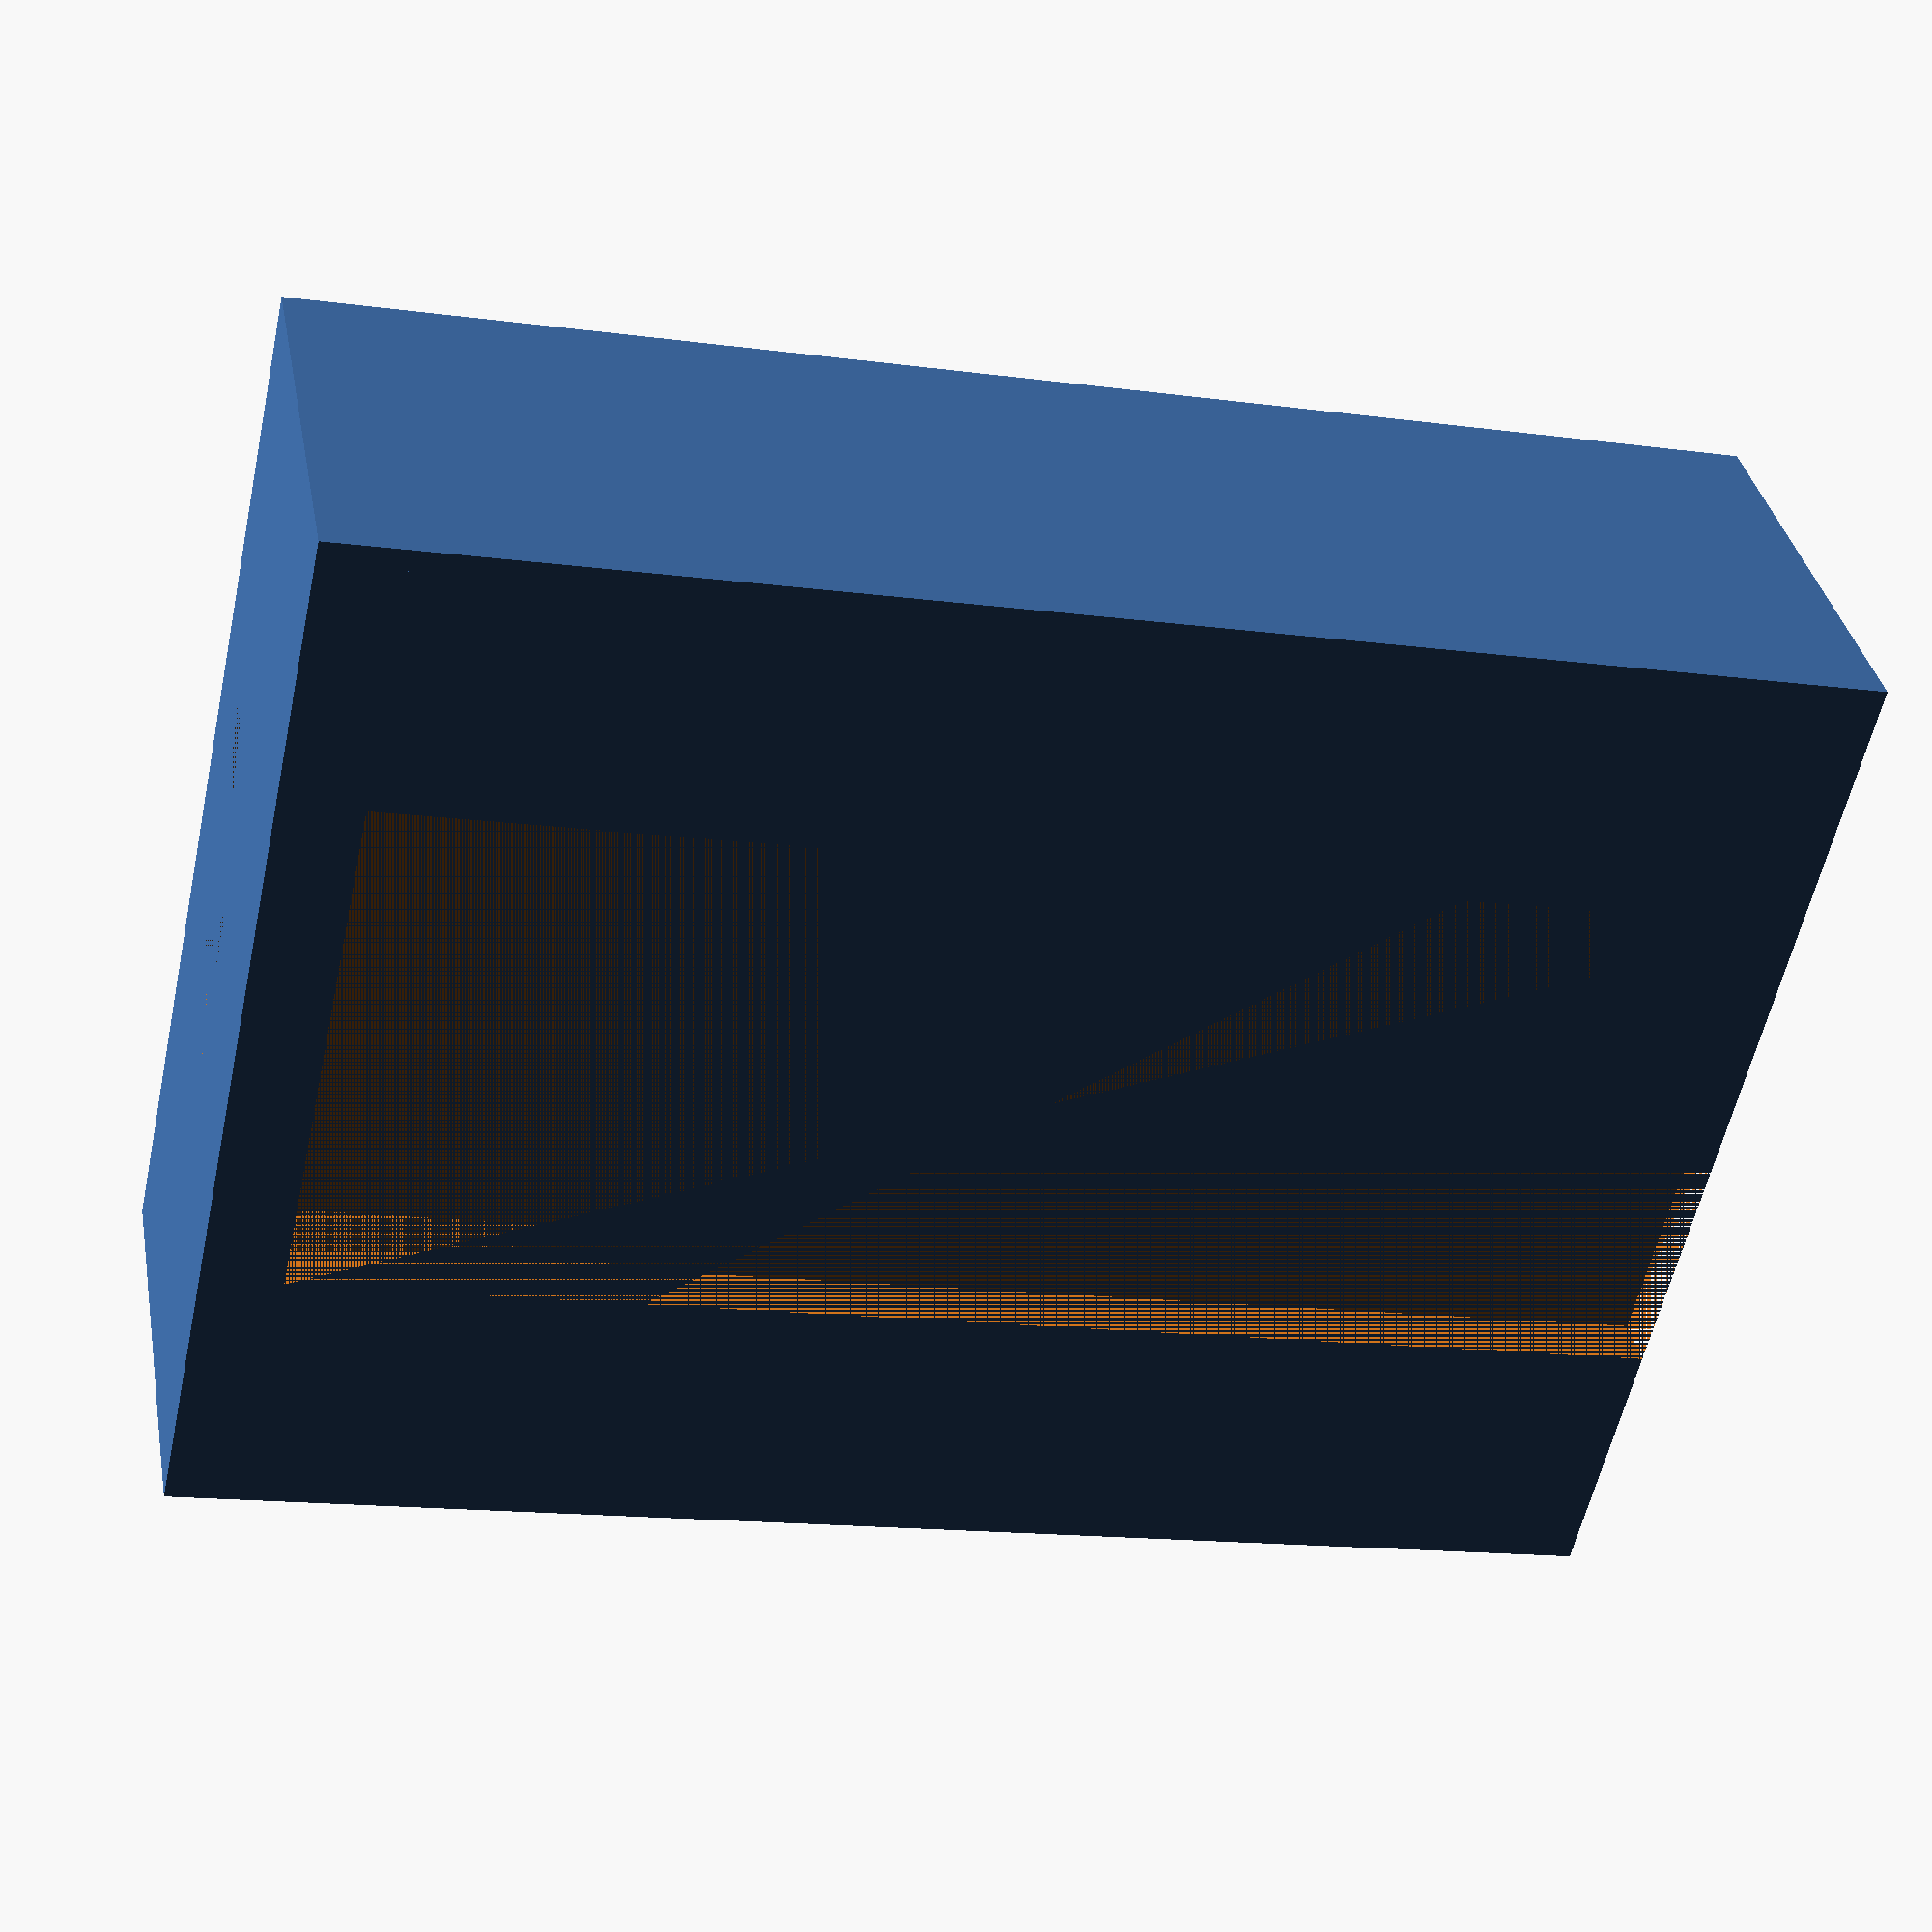
<openscad>
/*
Sonoff Zigbee Wall Mount
(C) 2024 - nomike[at]nomike[dot]com

This program is free software: you can redistribute it and/or modify
it under the terms of the GNU General Public License as published by
the Free Software Foundation, either version 3 of the License, or
(at your option) any later version.

This program is distributed in the hope that it will be useful,
but WITHOUT ANY WARRANTY; without even the implied warranty of
MERCHANTABILITY or FITNESS FOR A PARTICULAR PURPOSE.  See the
GNU General Public License for more details.

You should have received a copy of the GNU General Public License
along with this program.  If not, see <https://www.gnu.org/licenses/>.
*/

inner_width = 13;
inner_length = 36;
inner_height = 52;
base_height = 3;
wall_strength = 2;
usb_offset_y = 0; // 3
usb_offset_x = -1.5; // 0
usb_cutout_width = 5;
usb_cutout_length = 12.5;

outer_width = inner_width + (2 * wall_strength);
outer_length = inner_length + (2 * wall_strength);
front_slit_length = 20;

union() {
    difference() {
        translate([
            0,
            0,
            0
        ])
        cube([
            outer_width,
            outer_length,
            base_height
        ]);
        
        translate([
            ((outer_width - usb_cutout_width) / 2) + usb_offset_x,
            ((outer_length - usb_cutout_length) / 2) + usb_offset_y,
            0
        ])
        cube([
            usb_cutout_width,
            usb_cutout_length,
            base_height
        ]);
    }
    difference() {
        translate([0, 0, base_height]) cube([inner_width + (2 * wall_strength), inner_length + (2 * wall_strength), inner_height]);
        translate([wall_strength, wall_strength, base_height]) cube([inner_width, inner_length, inner_height]);
        translate([outer_width - wall_strength, (outer_length - front_slit_length) / 2, base_height]) cube([wall_strength, front_slit_length, inner_height]);

    }
}

</openscad>
<views>
elev=15.0 azim=130.8 roll=253.8 proj=p view=wireframe
</views>
